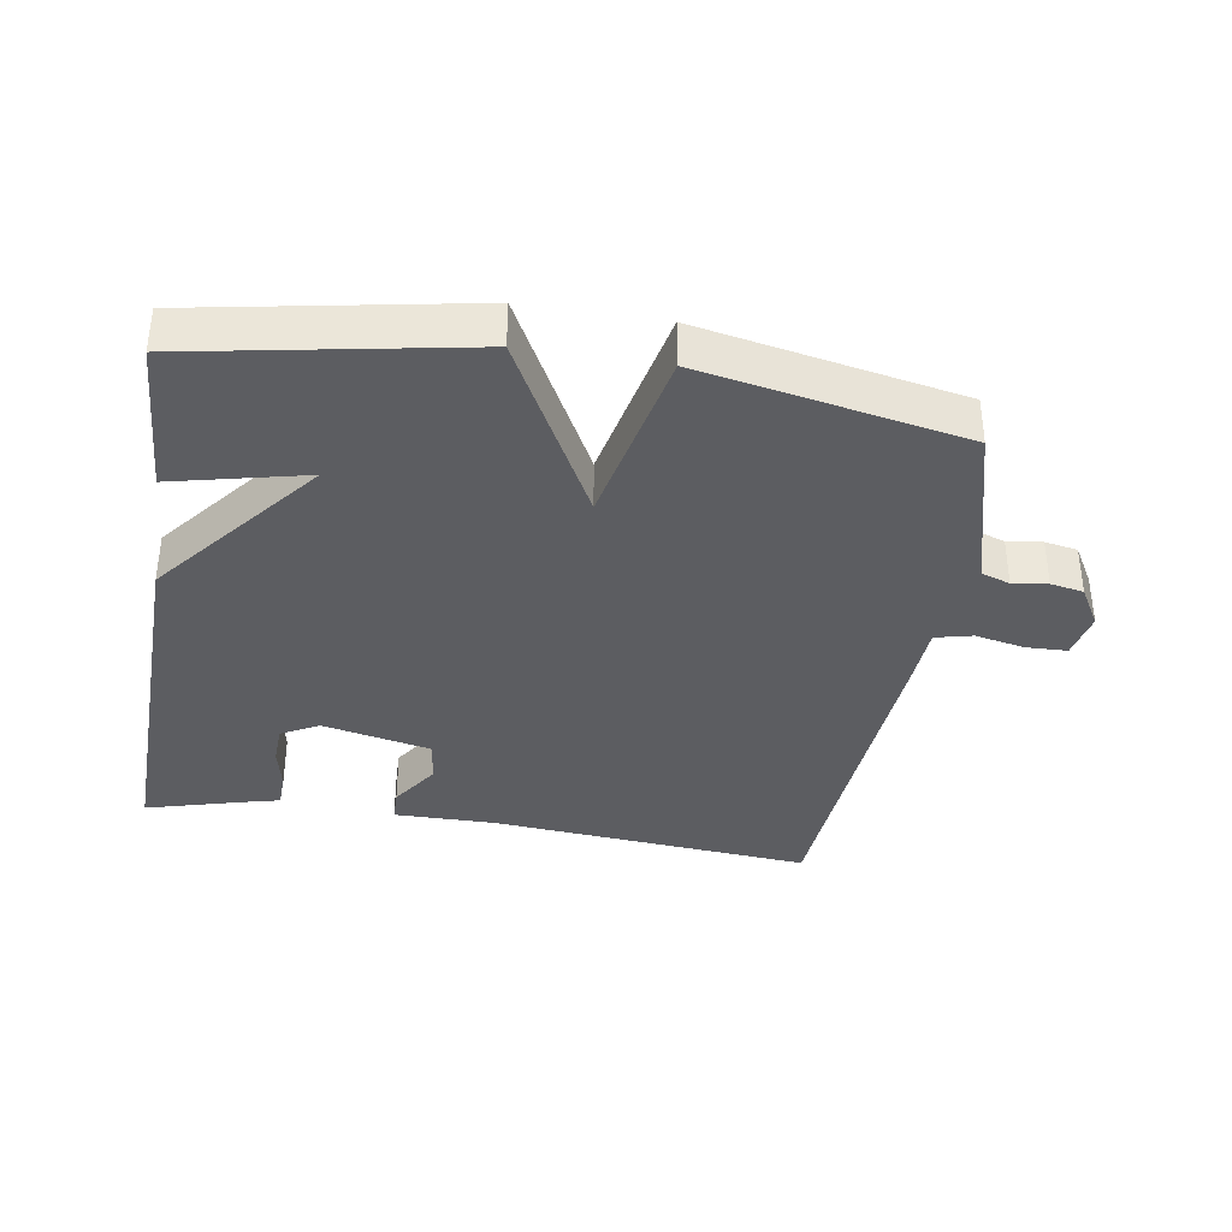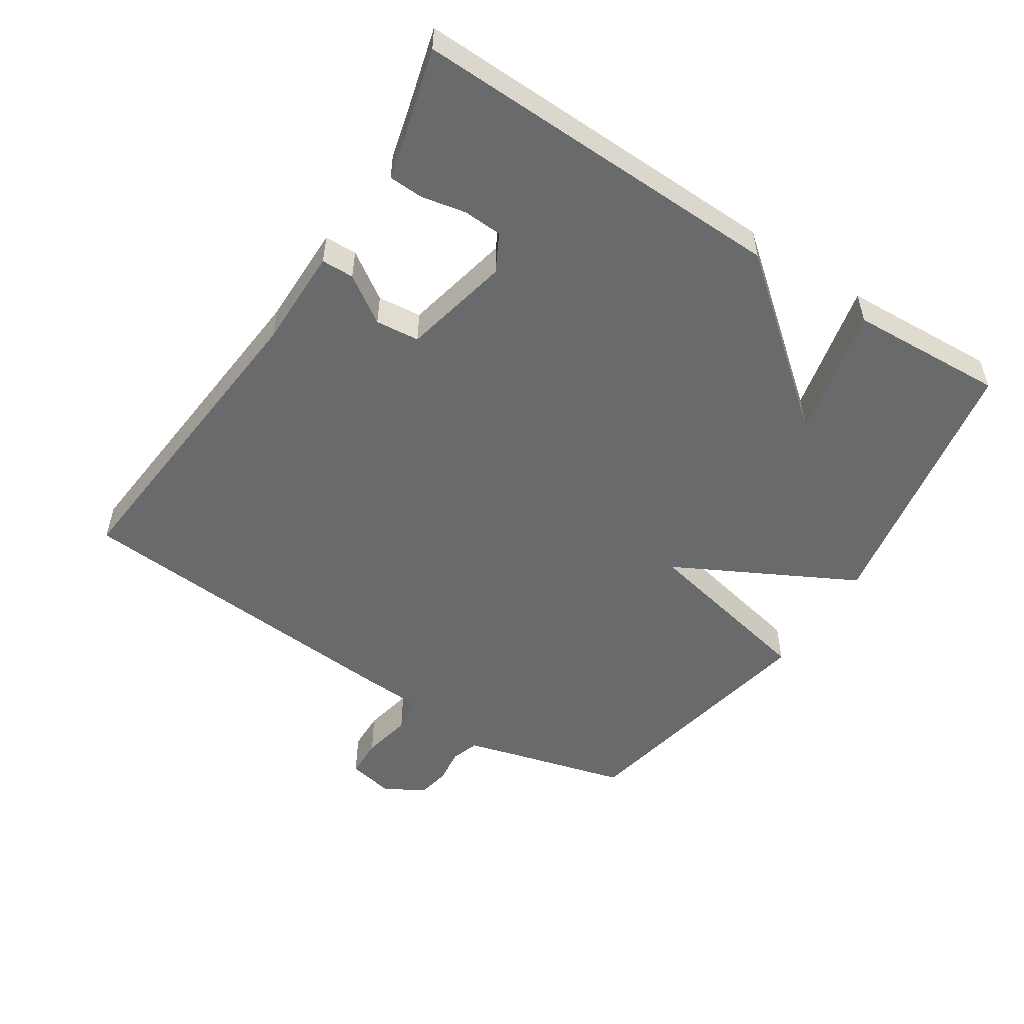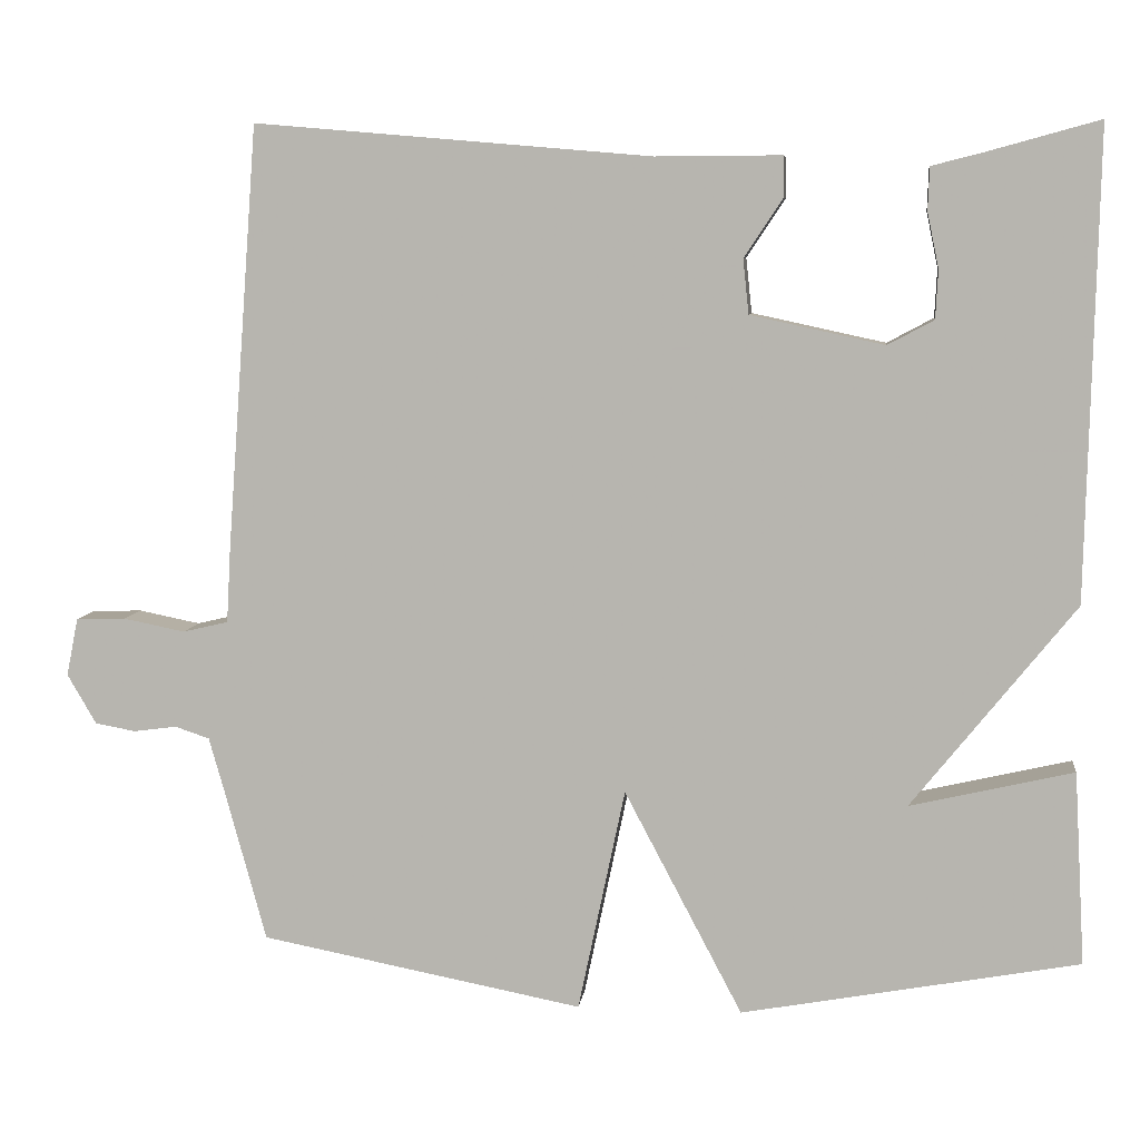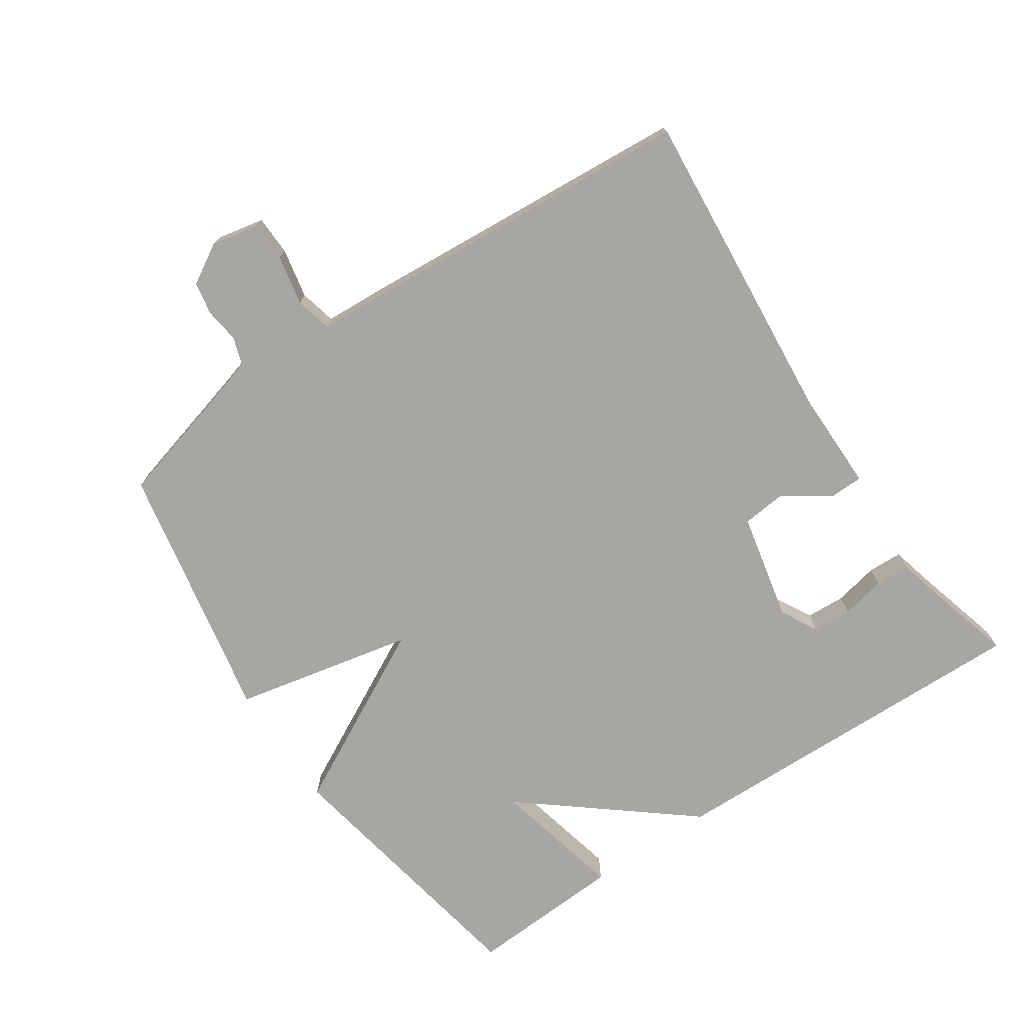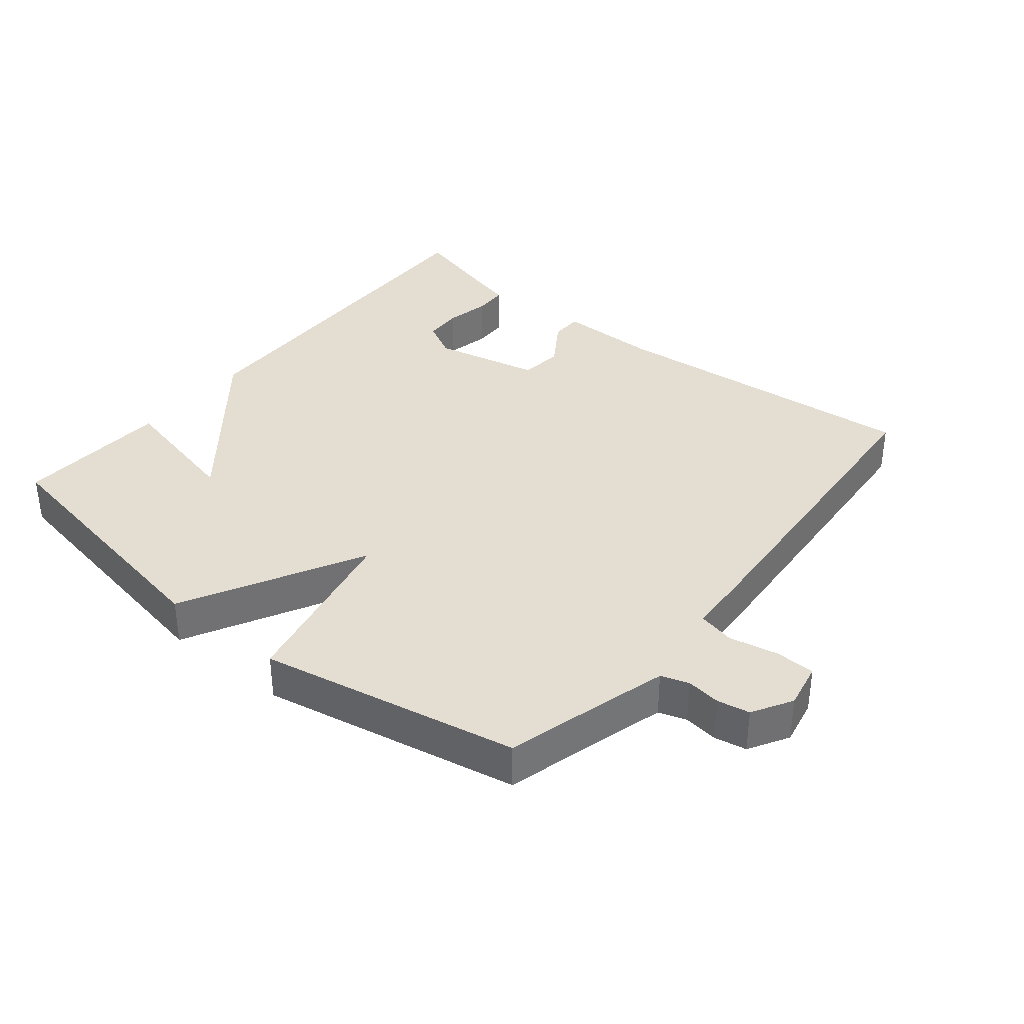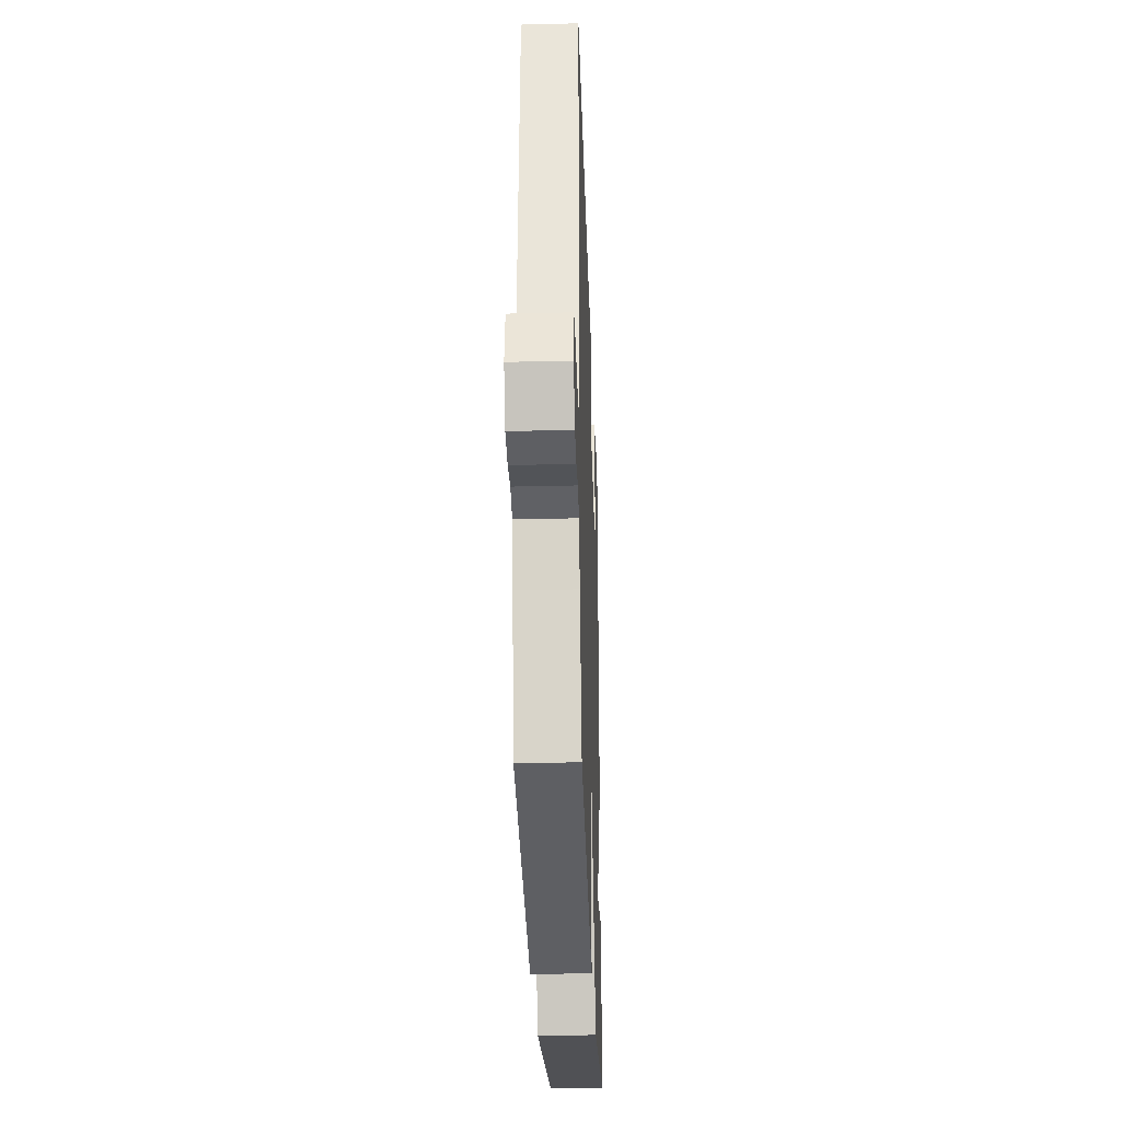
<metadata>
{"format":"obj","ext":"obj","renderer":"f3d","projection":"perspective","resolution":1024,"background":"white","views":[{"elev":-36.7,"azim":170.8,"up":"+Y"},{"elev":-52.9,"azim":56.8,"up":"+Y"},{"elev":7.4,"azim":6.9,"up":"+Z"},{"elev":-74.1,"azim":-56.1,"up":"+Y"},{"elev":36.1,"azim":-140.9,"up":"+Y"},{"elev":-30.6,"azim":-88.0,"up":"+Z"}]}
</metadata>
<code>
v 0.5 0.07 -0.5
v 0.091 0.07 -0.575
v -0.052 0.07 -0.304
v -0.109 0.07 -0.575
v -0.5 0.07 -0.5
v -0.548 0.07 -0.324
v -0.569 0.07 -0.25
v -0.611 0.07 -0.236
v -0.663 0.07 -0.243
v -0.712 0.07 -0.234
v -0.747 0.07 -0.174
v -0.733 0.07 -0.104
v -0.673 0.07 -0.102
v -0.598 0.07 -0.117
v -0.543 0.07 -0.104
v -0.538 0.07 -0.013
v -0.5 0.07 0.5
v -0.02 0.07 0.459
v 0.132 0.07 0.46
v 0.133 0.07 0.411
v 0.086 0.07 0.34
v 0.093 0.07 0.274
v 0.255 0.07 0.239
v 0.311 0.07 0.269
v 0.314 0.07 0.328
v 0.3 0.07 0.395
v 0.302 0.07 0.447
v 0.358 0.07 0.461
v 0.5 0.07 0.5
v 0.487 0.07 -0.066
v 0.289 0.07 -0.312
v 0.487 0.07 -0.266
v 0.5 0 -0.5
v 0.091 0 -0.575
v -0.052 0 -0.304
v -0.109 0 -0.575
v -0.5 0 -0.5
v -0.548 0 -0.324
v -0.569 0 -0.25
v -0.611 0 -0.236
v -0.663 0 -0.243
v -0.712 0 -0.234
v -0.747 0 -0.174
v -0.733 0 -0.104
v -0.673 0 -0.102
v -0.598 0 -0.117
v -0.543 0 -0.104
v -0.538 0 -0.013
v -0.5 0 0.5
v -0.02 0 0.459
v 0.132 0 0.46
v 0.133 0 0.411
v 0.086 0 0.34
v 0.093 0 0.274
v 0.255 0 0.239
v 0.311 0 0.269
v 0.314 0 0.328
v 0.3 0 0.395
v 0.302 0 0.447
v 0.358 0 0.461
v 0.5 0 0.5
v 0.487 0 -0.066
v 0.289 0 -0.312
v 0.487 0 -0.266
f 31 32 1 2
f 28 29 30 31
f 25 26 27 28
f 24 25 28 31
f 31 2 3
f 24 31 3
f 23 24 3
f 18 19 20 21
f 18 21 22
f 17 18 22
f 16 17 22
f 15 16 22
f 12 13 14
f 11 12 14
f 10 11 14
f 9 10 14
f 8 9 14
f 7 8 14 15
f 22 23 3
f 15 22 3
f 7 15 3
f 6 7 3
f 3 4 5 6
f 34 33 64 63
f 63 62 61 60
f 60 59 58 57
f 63 60 57 56
f 35 34 63
f 35 63 56
f 35 56 55
f 53 52 51 50
f 54 53 50
f 54 50 49
f 54 49 48
f 54 48 47
f 46 45 44
f 46 44 43
f 46 43 42
f 46 42 41
f 46 41 40
f 47 46 40 39
f 35 55 54
f 35 54 47
f 35 47 39
f 35 39 38
f 38 37 36 35
f 1 33 34 2
f 2 34 35 3
f 3 35 36 4
f 4 36 37 5
f 5 37 38 6
f 6 38 39 7
f 7 39 40 8
f 8 40 41 9
f 9 41 42 10
f 10 42 43 11
f 11 43 44 12
f 12 44 45 13
f 13 45 46 14
f 14 46 47 15
f 15 47 48 16
f 16 48 49 17
f 17 49 50 18
f 18 50 51 19
f 19 51 52 20
f 20 52 53 21
f 21 53 54 22
f 22 54 55 23
f 23 55 56 24
f 24 56 57 25
f 25 57 58 26
f 26 58 59 27
f 27 59 60 28
f 28 60 61 29
f 29 61 62 30
f 30 62 63 31
f 31 63 64 32
f 32 64 33 1

</code>
